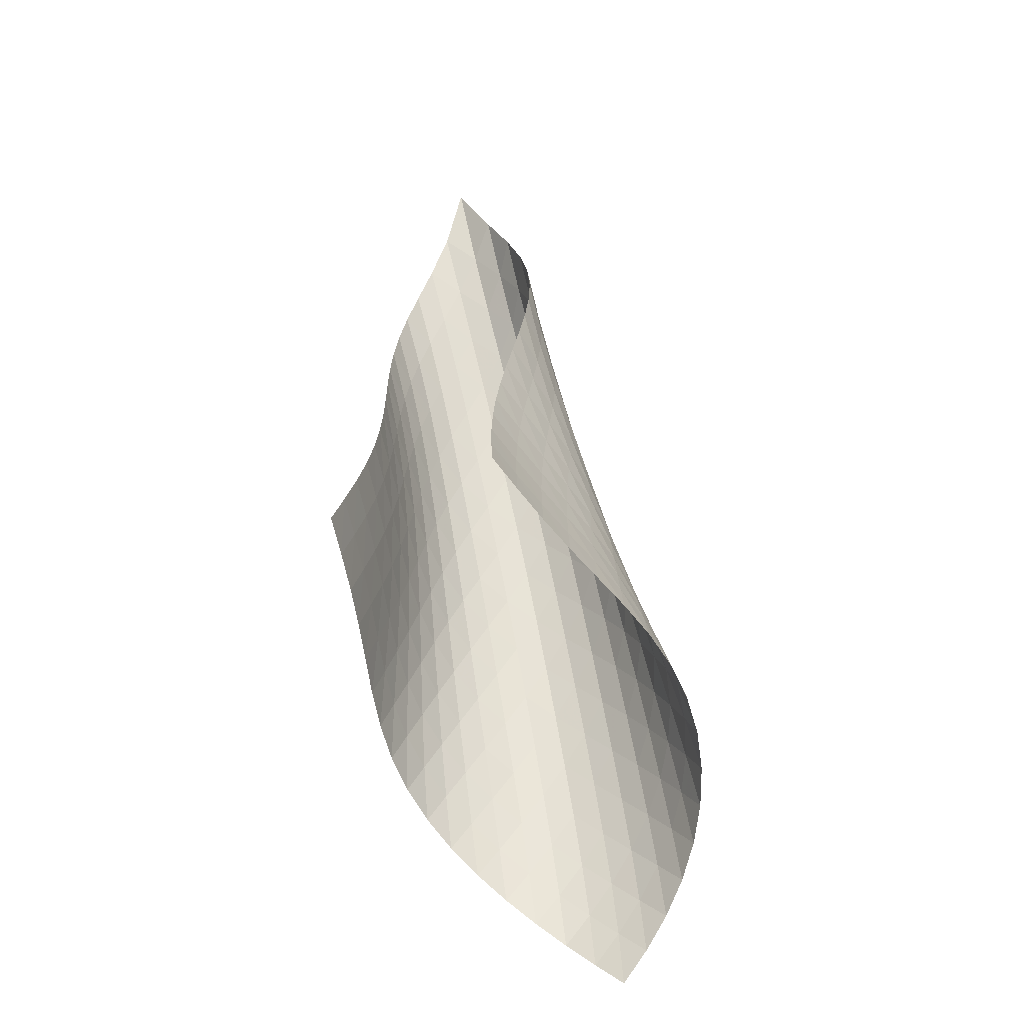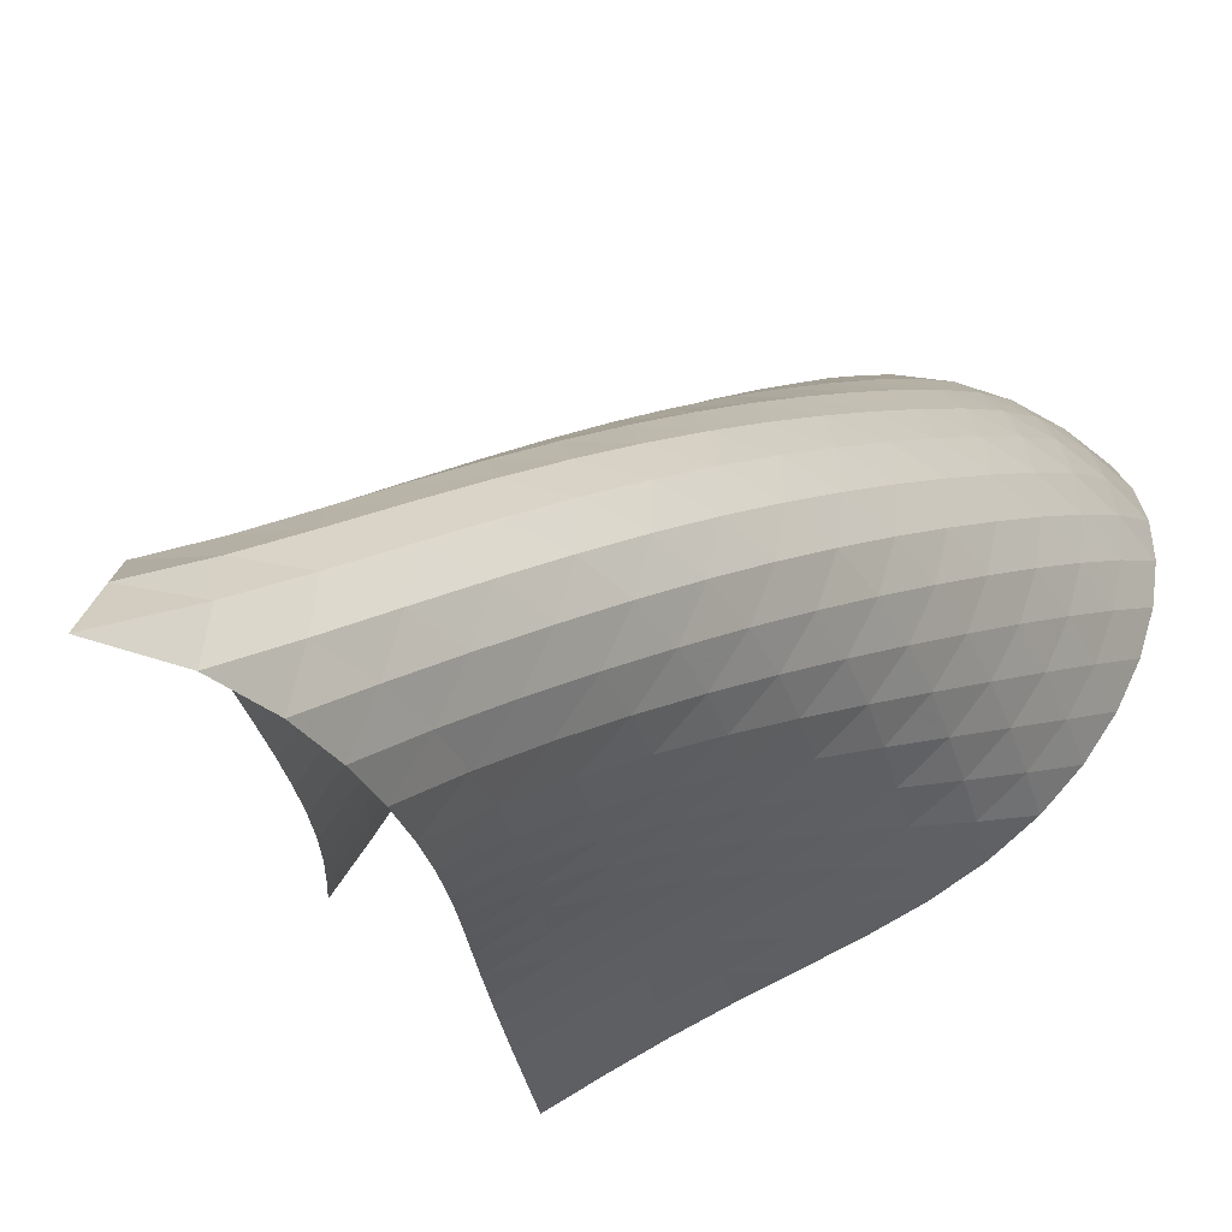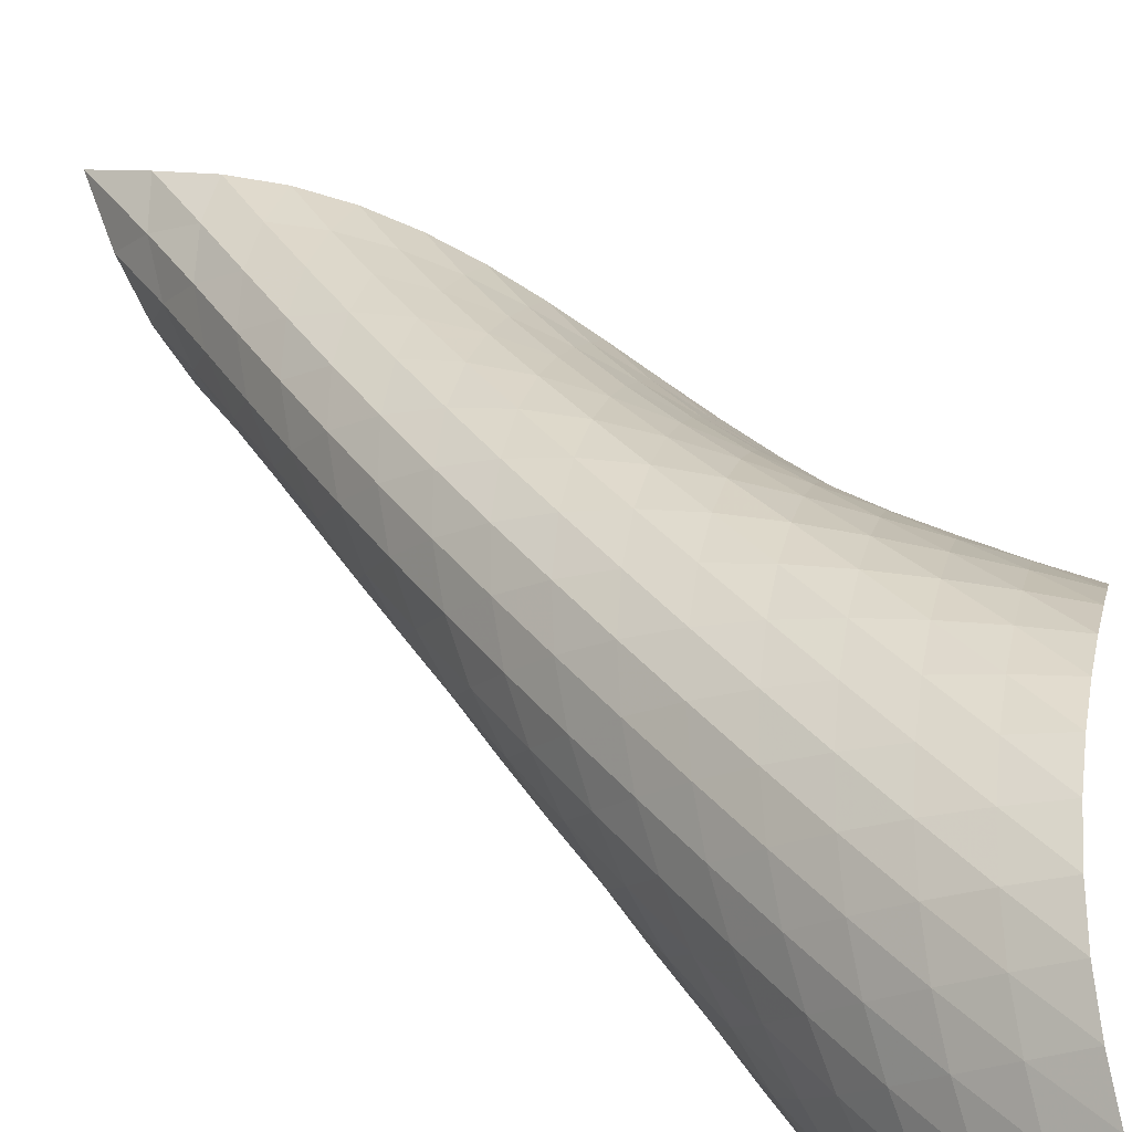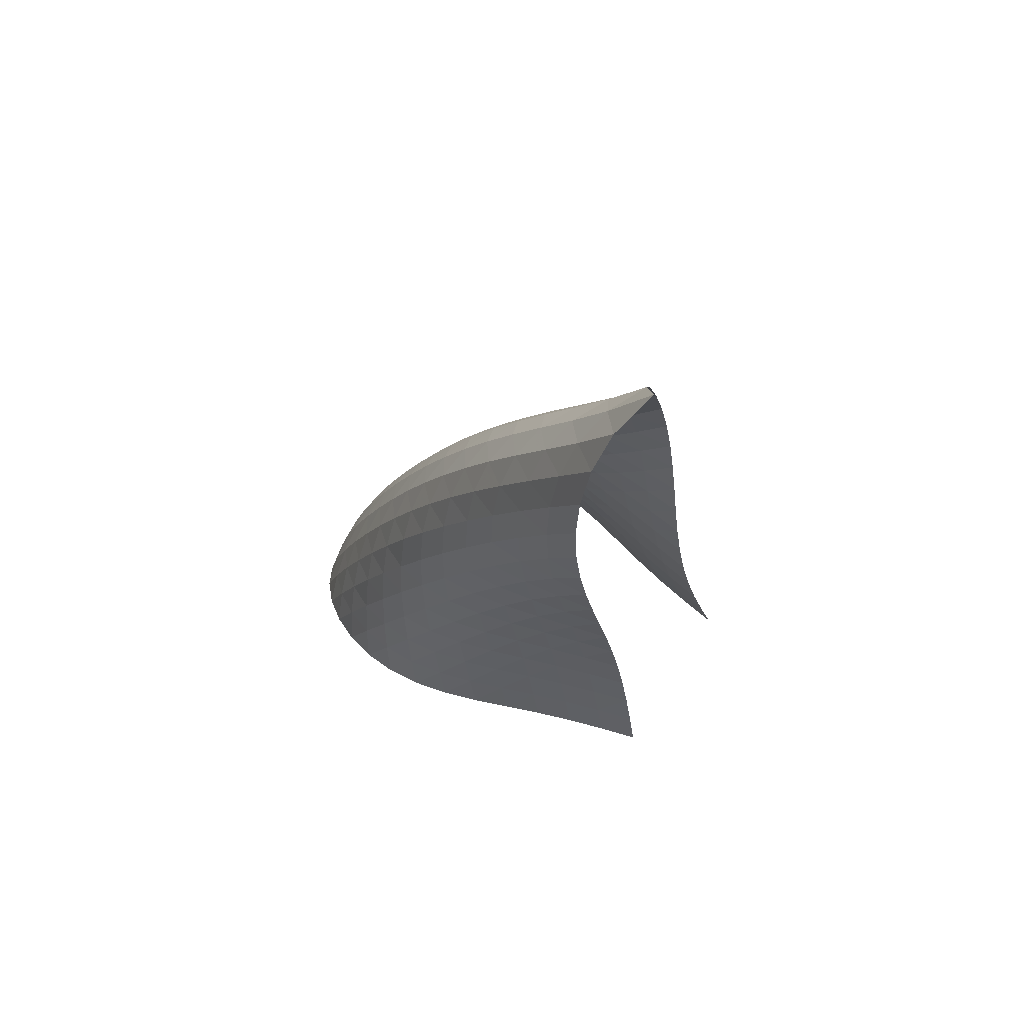
<metadata>
{"format":"obj","ext":"obj","renderer":"f3d","projection":"perspective","resolution":1024,"background":"white","views":[{"elev":-50.8,"azim":160.4,"up":"+Y"},{"elev":-13.2,"azim":-165.2,"up":"+Z"},{"elev":56.2,"azim":-52.1,"up":"+Z"},{"elev":67.2,"azim":78.2,"up":"+Y"}]}
</metadata>
<code>
v -6.516 -0.0608 6.516
v -4.163 -13.65 6.637
v -6.637 -13.65 4.163
v -12.37 -18.56 12.37
v -6.701 -12.87 4.403
v -6.775 -12.1 4.628
v -6.867 -11.31 4.824
v -6.983 -10.52 4.981
v -7.121 -9.717 5.098
v -7.277 -8.915 5.182
v -7.445 -8.109 5.244
v -7.614 -7.297 5.298
v -7.771 -6.477 5.36
v -7.899 -5.644 5.445
v -7.977 -4.796 5.566
v -7.982 -3.929 5.731
v -7.883 -3.043 5.938
v -7.644 -2.132 6.176
v -7.212 -1.17 6.405
v -6.405 -1.17 7.212
v -6.176 -2.132 7.644
v -5.938 -3.043 7.883
v -5.731 -3.929 7.982
v -5.566 -4.796 7.977
v -5.445 -5.644 7.899
v -5.36 -6.477 7.771
v -5.298 -7.297 7.614
v -5.244 -8.109 7.445
v -5.182 -8.915 7.277
v -5.098 -9.717 7.121
v -4.981 -10.52 6.983
v -4.824 -11.31 6.867
v -4.628 -12.1 6.775
v -4.403 -12.87 6.701
v -4.585 -13.83 7.305
v -4.992 -14.02 7.983
v -5.376 -14.19 8.675
v -5.741 -14.37 9.377
v -6.107 -14.54 10.08
v -6.503 -14.73 10.76
v -6.959 -14.93 11.39
v -7.489 -15.16 11.95
v -8.089 -15.43 12.42
v -8.74 -15.74 12.76
v -9.418 -16.1 12.99
v -10.1 -16.5 13.1
v -10.76 -16.95 13.09
v -11.37 -17.45 12.96
v -11.91 -18 12.71
v -12.71 -18 11.91
v -12.96 -17.45 11.37
v -13.09 -16.95 10.76
v -13.1 -16.5 10.1
v -12.99 -16.1 9.418
v -12.76 -15.74 8.74
v -12.42 -15.43 8.089
v -11.95 -15.16 7.489
v -11.39 -14.93 6.959
v -10.76 -14.73 6.503
v -10.08 -14.54 6.107
v -9.377 -14.37 5.741
v -8.675 -14.19 5.376
v -7.983 -14.02 4.992
v -7.305 -13.83 4.585
v -7.138 -1.729 7.138
v -7.72 -2.467 6.942
v -8.114 -3.272 6.69
v -8.34 -4.11 6.44
v -8.433 -4.957 6.221
v -8.427 -5.802 6.043
v -8.351 -6.637 5.907
v -8.23 -7.463 5.801
v -8.085 -8.279 5.714
v -7.934 -9.089 5.628
v -7.787 -9.895 5.528
v -7.653 -10.7 5.402
v -7.54 -11.49 5.242
v -7.446 -12.28 5.047
v -7.371 -13.06 4.824
v -6.942 -2.467 7.72
v -7.654 -2.971 7.654
v -8.22 -3.619 7.449
v -8.604 -4.365 7.181
v -8.823 -5.164 6.914
v -8.91 -5.986 6.677
v -8.901 -6.814 6.481
v -8.829 -7.638 6.324
v -8.717 -8.455 6.194
v -8.588 -9.267 6.076
v -8.455 -10.07 5.954
v -8.33 -10.88 5.814
v -8.22 -11.67 5.648
v -8.127 -12.46 5.451
v -8.05 -13.24 5.229
v -6.69 -3.272 8.114
v -7.449 -3.619 8.22
v -8.15 -4.103 8.15
v -8.708 -4.721 7.934
v -9.089 -5.438 7.65
v -9.307 -6.213 7.363
v -9.396 -7.016 7.103
v -9.393 -7.829 6.883
v -9.33 -8.642 6.697
v -9.234 -9.451 6.534
v -9.122 -10.26 6.38
v -9.011 -11.06 6.218
v -8.908 -11.85 6.039
v -8.819 -12.64 5.836
v -8.743 -13.42 5.612
v -6.44 -4.11 8.34
v -7.181 -4.365 8.604
v -7.934 -4.721 8.708
v -8.624 -5.204 8.624
v -9.175 -5.809 8.396
v -9.557 -6.507 8.098
v -9.782 -7.263 7.789
v -9.883 -8.048 7.504
v -9.894 -8.846 7.252
v -9.849 -9.646 7.031
v -9.773 -10.45 6.83
v -9.684 -11.24 6.634
v -9.595 -12.03 6.431
v -9.515 -12.81 6.214
v -9.443 -13.59 5.981
v -6.221 -4.957 8.433
v -6.914 -5.164 8.823
v -7.65 -5.438 9.089
v -8.396 -5.809 9.175
v -9.074 -6.298 9.074
v -9.619 -6.897 8.834
v -10 -7.58 8.523
v -10.24 -8.317 8.195
v -10.36 -9.084 7.882
v -10.4 -9.865 7.597
v -10.38 -10.65 7.337
v -10.32 -11.44 7.093
v -10.26 -12.22 6.854
v -10.2 -13 6.61
v -10.14 -13.77 6.359
v -6.043 -5.802 8.427
v -6.677 -5.986 8.91
v -7.363 -6.213 9.307
v -8.098 -6.507 9.557
v -8.834 -6.897 9.619
v -9.499 -7.394 9.499
v -10.04 -7.989 9.248
v -10.43 -8.658 8.926
v -10.68 -9.377 8.581
v -10.83 -10.13 8.242
v -10.89 -10.89 7.924
v -10.9 -11.66 7.625
v -10.88 -12.43 7.34
v -10.84 -13.2 7.058
v -10.8 -13.96 6.778
v -5.907 -6.637 8.351
v -6.481 -6.814 8.901
v -7.103 -7.016 9.396
v -7.789 -7.263 9.782
v -8.523 -7.58 10
v -9.248 -7.989 10.04
v -9.899 -8.495 9.899
v -10.43 -9.087 9.638
v -10.83 -9.743 9.306
v -11.1 -10.44 8.947
v -11.27 -11.17 8.588
v -11.36 -11.92 8.24
v -11.41 -12.67 7.906
v -11.42 -13.42 7.582
v -11.41 -14.17 7.265
v -5.801 -7.463 8.23
v -6.324 -7.638 8.829
v -6.883 -7.829 9.393
v -7.504 -8.048 9.883
v -8.195 -8.317 10.24
v -8.926 -8.658 10.43
v -9.638 -9.087 10.43
v -10.27 -9.601 10.27
v -10.8 -10.19 10
v -11.2 -10.83 9.666
v -11.5 -11.52 9.297
v -11.69 -12.23 8.92
v -11.81 -12.95 8.548
v -11.89 -13.69 8.185
v -11.94 -14.42 7.83
v -5.714 -8.279 8.085
v -6.194 -8.455 8.717
v -6.697 -8.642 9.33
v -7.252 -8.846 9.894
v -7.882 -9.084 10.36
v -8.581 -9.377 10.68
v -9.306 -9.743 10.83
v -10 -10.19 10.8
v -10.63 -10.71 10.63
v -11.15 -11.3 10.35
v -11.56 -11.93 10.01
v -11.86 -12.6 9.629
v -12.08 -13.29 9.239
v -12.24 -14 8.849
v -12.35 -14.71 8.463
v -5.628 -9.089 7.934
v -6.076 -9.267 8.588
v -6.534 -9.451 9.234
v -7.031 -9.646 9.849
v -7.597 -9.865 10.4
v -8.242 -10.13 10.83
v -8.947 -10.44 11.1
v -9.666 -10.83 11.2
v -10.35 -11.3 11.15
v -10.96 -11.82 10.96
v -11.48 -12.4 10.68
v -11.89 -13.03 10.33
v -12.21 -13.68 9.945
v -12.45 -14.36 9.545
v -12.63 -15.04 9.14
v -5.528 -9.895 7.787
v -5.954 -10.07 8.455
v -6.38 -10.26 9.122
v -6.83 -10.45 9.773
v -7.337 -10.65 10.38
v -7.924 -10.89 10.89
v -8.588 -11.17 11.27
v -9.297 -11.52 11.5
v -10.01 -11.93 11.56
v -10.68 -12.4 11.48
v -11.28 -12.93 11.28
v -11.79 -13.51 10.99
v -12.21 -14.12 10.63
v -12.54 -14.77 10.24
v -12.8 -15.42 9.834
v -5.402 -10.7 7.653
v -5.814 -10.88 8.33
v -6.218 -11.06 9.011
v -6.634 -11.24 9.684
v -7.093 -11.44 10.32
v -7.625 -11.66 10.9
v -8.24 -11.92 11.36
v -8.92 -12.23 11.69
v -9.629 -12.6 11.86
v -10.33 -13.03 11.89
v -10.99 -13.51 11.79
v -11.58 -14.04 11.58
v -12.08 -14.62 11.28
v -12.5 -15.23 10.92
v -12.84 -15.86 10.52
v -5.242 -11.49 7.54
v -5.648 -11.67 8.22
v -6.039 -11.85 8.908
v -6.431 -12.03 9.595
v -6.854 -12.22 10.26
v -7.34 -12.43 10.88
v -7.906 -12.67 11.41
v -8.548 -12.95 11.81
v -9.239 -13.29 12.08
v -9.945 -13.68 12.21
v -10.63 -14.12 12.21
v -11.28 -14.62 12.08
v -11.85 -15.16 11.85
v -12.34 -15.73 11.54
v -12.76 -16.33 11.17
v -5.047 -12.28 7.446
v -5.451 -12.46 8.127
v -5.836 -12.64 8.819
v -6.214 -12.81 9.515
v -6.61 -13 10.2
v -7.058 -13.2 10.84
v -7.582 -13.42 11.42
v -8.185 -13.69 11.89
v -8.849 -14 12.24
v -9.545 -14.36 12.45
v -10.24 -14.77 12.54
v -10.92 -15.23 12.5
v -11.54 -15.73 12.34
v -12.09 -16.28 12.09
v -12.56 -16.86 11.76
v -4.824 -13.06 7.371
v -5.229 -13.24 8.05
v -5.612 -13.42 8.743
v -5.981 -13.59 9.443
v -6.359 -13.77 10.14
v -6.778 -13.96 10.8
v -7.265 -14.17 11.41
v -7.83 -14.42 11.94
v -8.463 -14.71 12.35
v -9.14 -15.04 12.63
v -9.834 -15.42 12.8
v -10.52 -15.86 12.84
v -11.17 -16.33 12.76
v -11.76 -16.86 12.56
v -12.27 -17.42 12.27
f 289 49 4
f 289 4 50
f 5 79 64
f 5 64 3
f 79 94 63
f 79 63 64
f 94 109 62
f 94 62 63
f 109 124 61
f 109 61 62
f 124 139 60
f 124 60 61
f 139 154 59
f 139 59 60
f 154 169 58
f 154 58 59
f 169 184 57
f 169 57 58
f 184 199 56
f 184 56 57
f 199 214 55
f 199 55 56
f 214 229 54
f 214 54 55
f 229 244 53
f 229 53 54
f 244 259 52
f 244 52 53
f 259 274 51
f 259 51 52
f 274 289 50
f 274 50 51
f 1 20 65
f 1 65 19
f 19 65 66
f 19 66 18
f 18 66 67
f 18 67 17
f 17 67 68
f 17 68 16
f 16 68 69
f 16 69 15
f 15 69 70
f 15 70 14
f 14 70 71
f 14 71 13
f 13 71 72
f 13 72 12
f 12 72 73
f 12 73 11
f 11 73 74
f 11 74 10
f 10 74 75
f 10 75 9
f 9 75 76
f 9 76 8
f 8 76 77
f 8 77 7
f 7 77 78
f 7 78 6
f 6 78 79
f 6 79 5
f 20 21 80
f 20 80 65
f 65 80 81
f 65 81 66
f 66 81 82
f 66 82 67
f 67 82 83
f 67 83 68
f 68 83 84
f 68 84 69
f 69 84 85
f 69 85 70
f 70 85 86
f 70 86 71
f 71 86 87
f 71 87 72
f 72 87 88
f 72 88 73
f 73 88 89
f 73 89 74
f 74 89 90
f 74 90 75
f 75 90 91
f 75 91 76
f 76 91 92
f 76 92 77
f 77 92 93
f 77 93 78
f 78 93 94
f 78 94 79
f 21 22 95
f 21 95 80
f 80 95 96
f 80 96 81
f 81 96 97
f 81 97 82
f 82 97 98
f 82 98 83
f 83 98 99
f 83 99 84
f 84 99 100
f 84 100 85
f 85 100 101
f 85 101 86
f 86 101 102
f 86 102 87
f 87 102 103
f 87 103 88
f 88 103 104
f 88 104 89
f 89 104 105
f 89 105 90
f 90 105 106
f 90 106 91
f 91 106 107
f 91 107 92
f 92 107 108
f 92 108 93
f 93 108 109
f 93 109 94
f 22 23 110
f 22 110 95
f 95 110 111
f 95 111 96
f 96 111 112
f 96 112 97
f 97 112 113
f 97 113 98
f 98 113 114
f 98 114 99
f 99 114 115
f 99 115 100
f 100 115 116
f 100 116 101
f 101 116 117
f 101 117 102
f 102 117 118
f 102 118 103
f 103 118 119
f 103 119 104
f 104 119 120
f 104 120 105
f 105 120 121
f 105 121 106
f 106 121 122
f 106 122 107
f 107 122 123
f 107 123 108
f 108 123 124
f 108 124 109
f 23 24 125
f 23 125 110
f 110 125 126
f 110 126 111
f 111 126 127
f 111 127 112
f 112 127 128
f 112 128 113
f 113 128 129
f 113 129 114
f 114 129 130
f 114 130 115
f 115 130 131
f 115 131 116
f 116 131 132
f 116 132 117
f 117 132 133
f 117 133 118
f 118 133 134
f 118 134 119
f 119 134 135
f 119 135 120
f 120 135 136
f 120 136 121
f 121 136 137
f 121 137 122
f 122 137 138
f 122 138 123
f 123 138 139
f 123 139 124
f 24 25 140
f 24 140 125
f 125 140 141
f 125 141 126
f 126 141 142
f 126 142 127
f 127 142 143
f 127 143 128
f 128 143 144
f 128 144 129
f 129 144 145
f 129 145 130
f 130 145 146
f 130 146 131
f 131 146 147
f 131 147 132
f 132 147 148
f 132 148 133
f 133 148 149
f 133 149 134
f 134 149 150
f 134 150 135
f 135 150 151
f 135 151 136
f 136 151 152
f 136 152 137
f 137 152 153
f 137 153 138
f 138 153 154
f 138 154 139
f 25 26 155
f 25 155 140
f 140 155 156
f 140 156 141
f 141 156 157
f 141 157 142
f 142 157 158
f 142 158 143
f 143 158 159
f 143 159 144
f 144 159 160
f 144 160 145
f 145 160 161
f 145 161 146
f 146 161 162
f 146 162 147
f 147 162 163
f 147 163 148
f 148 163 164
f 148 164 149
f 149 164 165
f 149 165 150
f 150 165 166
f 150 166 151
f 151 166 167
f 151 167 152
f 152 167 168
f 152 168 153
f 153 168 169
f 153 169 154
f 26 27 170
f 26 170 155
f 155 170 171
f 155 171 156
f 156 171 172
f 156 172 157
f 157 172 173
f 157 173 158
f 158 173 174
f 158 174 159
f 159 174 175
f 159 175 160
f 160 175 176
f 160 176 161
f 161 176 177
f 161 177 162
f 162 177 178
f 162 178 163
f 163 178 179
f 163 179 164
f 164 179 180
f 164 180 165
f 165 180 181
f 165 181 166
f 166 181 182
f 166 182 167
f 167 182 183
f 167 183 168
f 168 183 184
f 168 184 169
f 27 28 185
f 27 185 170
f 170 185 186
f 170 186 171
f 171 186 187
f 171 187 172
f 172 187 188
f 172 188 173
f 173 188 189
f 173 189 174
f 174 189 190
f 174 190 175
f 175 190 191
f 175 191 176
f 176 191 192
f 176 192 177
f 177 192 193
f 177 193 178
f 178 193 194
f 178 194 179
f 179 194 195
f 179 195 180
f 180 195 196
f 180 196 181
f 181 196 197
f 181 197 182
f 182 197 198
f 182 198 183
f 183 198 199
f 183 199 184
f 28 29 200
f 28 200 185
f 185 200 201
f 185 201 186
f 186 201 202
f 186 202 187
f 187 202 203
f 187 203 188
f 188 203 204
f 188 204 189
f 189 204 205
f 189 205 190
f 190 205 206
f 190 206 191
f 191 206 207
f 191 207 192
f 192 207 208
f 192 208 193
f 193 208 209
f 193 209 194
f 194 209 210
f 194 210 195
f 195 210 211
f 195 211 196
f 196 211 212
f 196 212 197
f 197 212 213
f 197 213 198
f 198 213 214
f 198 214 199
f 29 30 215
f 29 215 200
f 200 215 216
f 200 216 201
f 201 216 217
f 201 217 202
f 202 217 218
f 202 218 203
f 203 218 219
f 203 219 204
f 204 219 220
f 204 220 205
f 205 220 221
f 205 221 206
f 206 221 222
f 206 222 207
f 207 222 223
f 207 223 208
f 208 223 224
f 208 224 209
f 209 224 225
f 209 225 210
f 210 225 226
f 210 226 211
f 211 226 227
f 211 227 212
f 212 227 228
f 212 228 213
f 213 228 229
f 213 229 214
f 30 31 230
f 30 230 215
f 215 230 231
f 215 231 216
f 216 231 232
f 216 232 217
f 217 232 233
f 217 233 218
f 218 233 234
f 218 234 219
f 219 234 235
f 219 235 220
f 220 235 236
f 220 236 221
f 221 236 237
f 221 237 222
f 222 237 238
f 222 238 223
f 223 238 239
f 223 239 224
f 224 239 240
f 224 240 225
f 225 240 241
f 225 241 226
f 226 241 242
f 226 242 227
f 227 242 243
f 227 243 228
f 228 243 244
f 228 244 229
f 31 32 245
f 31 245 230
f 230 245 246
f 230 246 231
f 231 246 247
f 231 247 232
f 232 247 248
f 232 248 233
f 233 248 249
f 233 249 234
f 234 249 250
f 234 250 235
f 235 250 251
f 235 251 236
f 236 251 252
f 236 252 237
f 237 252 253
f 237 253 238
f 238 253 254
f 238 254 239
f 239 254 255
f 239 255 240
f 240 255 256
f 240 256 241
f 241 256 257
f 241 257 242
f 242 257 258
f 242 258 243
f 243 258 259
f 243 259 244
f 32 33 260
f 32 260 245
f 245 260 261
f 245 261 246
f 246 261 262
f 246 262 247
f 247 262 263
f 247 263 248
f 248 263 264
f 248 264 249
f 249 264 265
f 249 265 250
f 250 265 266
f 250 266 251
f 251 266 267
f 251 267 252
f 252 267 268
f 252 268 253
f 253 268 269
f 253 269 254
f 254 269 270
f 254 270 255
f 255 270 271
f 255 271 256
f 256 271 272
f 256 272 257
f 257 272 273
f 257 273 258
f 258 273 274
f 258 274 259
f 33 34 275
f 33 275 260
f 260 275 276
f 260 276 261
f 261 276 277
f 261 277 262
f 262 277 278
f 262 278 263
f 263 278 279
f 263 279 264
f 264 279 280
f 264 280 265
f 265 280 281
f 265 281 266
f 266 281 282
f 266 282 267
f 267 282 283
f 267 283 268
f 268 283 284
f 268 284 269
f 269 284 285
f 269 285 270
f 270 285 286
f 270 286 271
f 271 286 287
f 271 287 272
f 272 287 288
f 272 288 273
f 273 288 289
f 273 289 274
f 34 2 35
f 34 35 275
f 275 35 36
f 275 36 276
f 276 36 37
f 276 37 277
f 277 37 38
f 277 38 278
f 278 38 39
f 278 39 279
f 279 39 40
f 279 40 280
f 280 40 41
f 280 41 281
f 281 41 42
f 281 42 282
f 282 42 43
f 282 43 283
f 283 43 44
f 283 44 284
f 284 44 45
f 284 45 285
f 285 45 46
f 285 46 286
f 286 46 47
f 286 47 287
f 287 47 48
f 287 48 288
f 288 48 49
f 288 49 289

</code>
